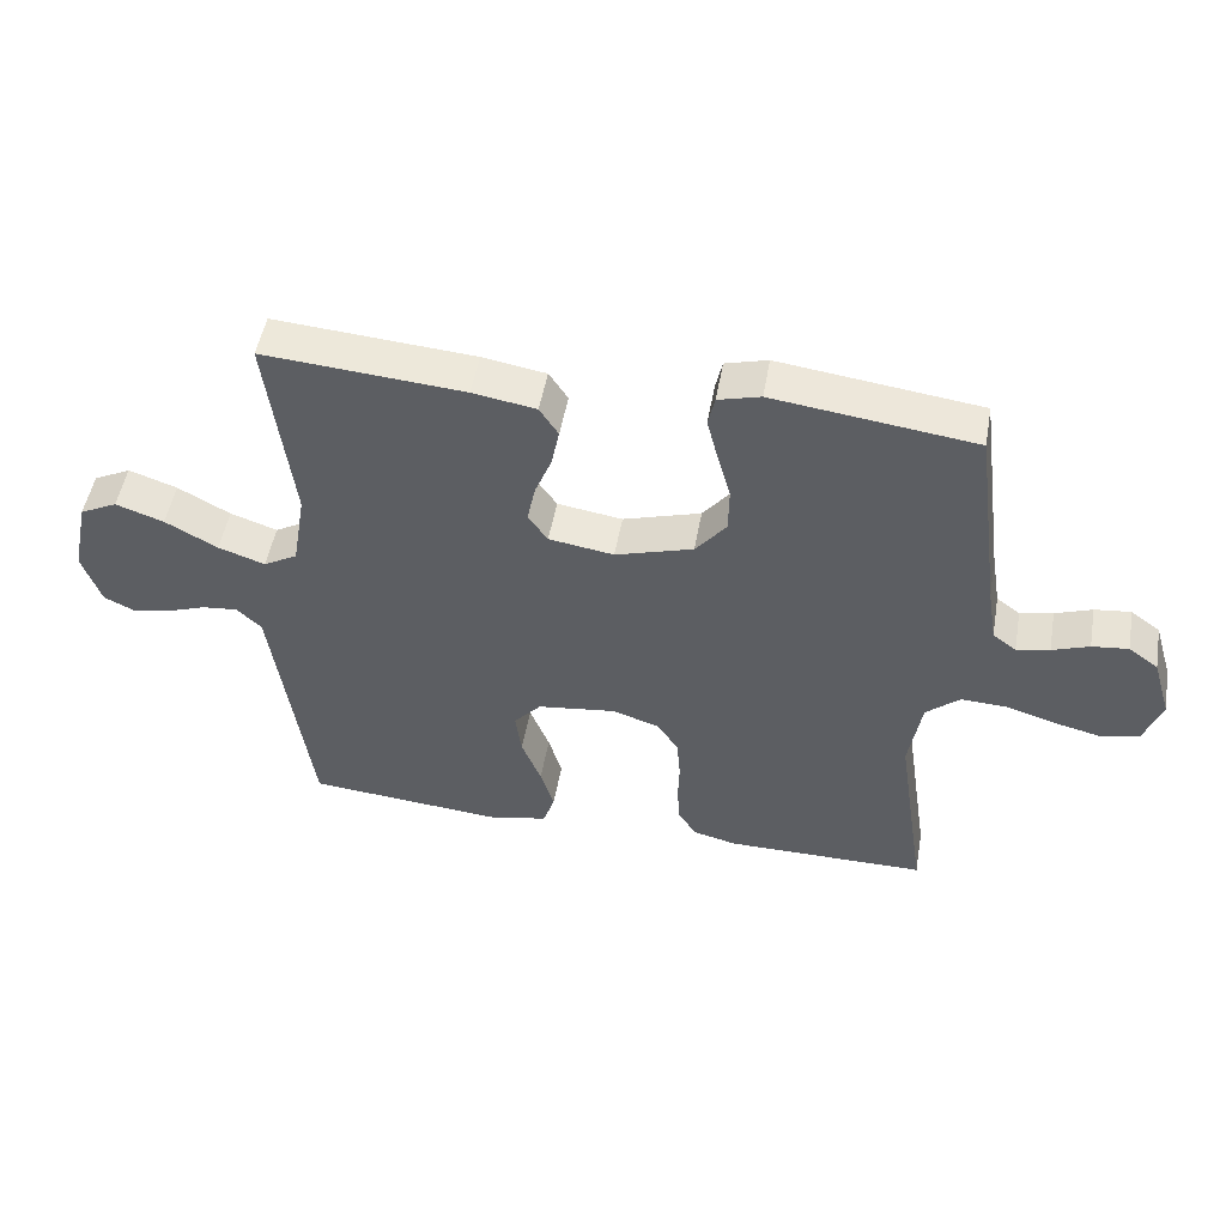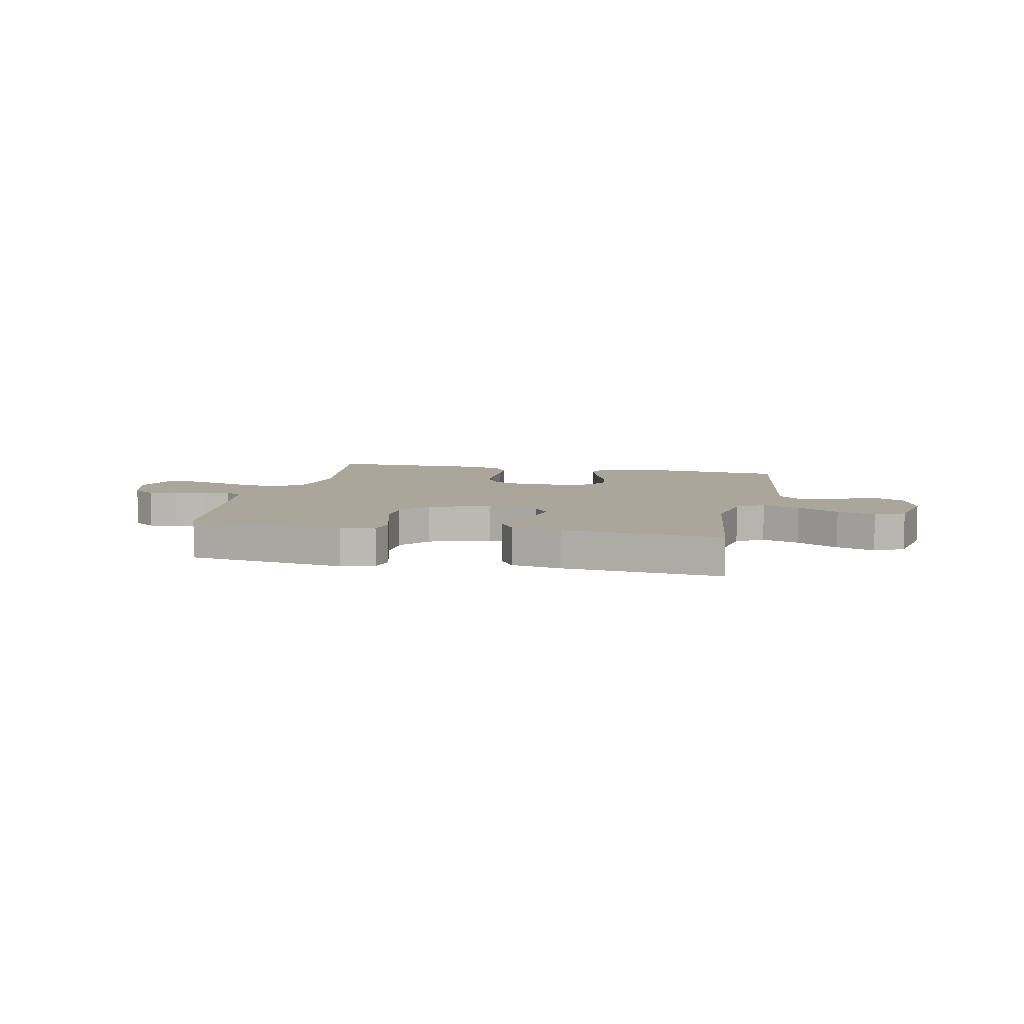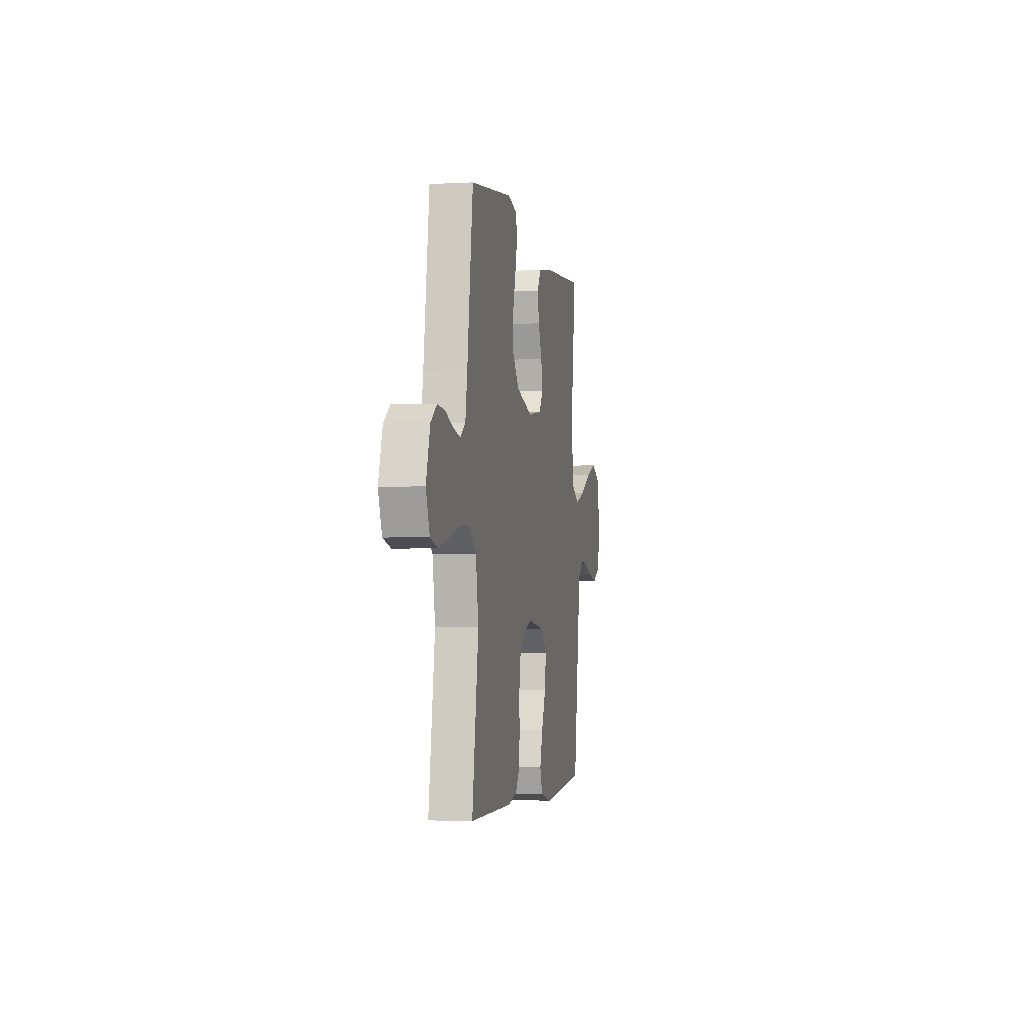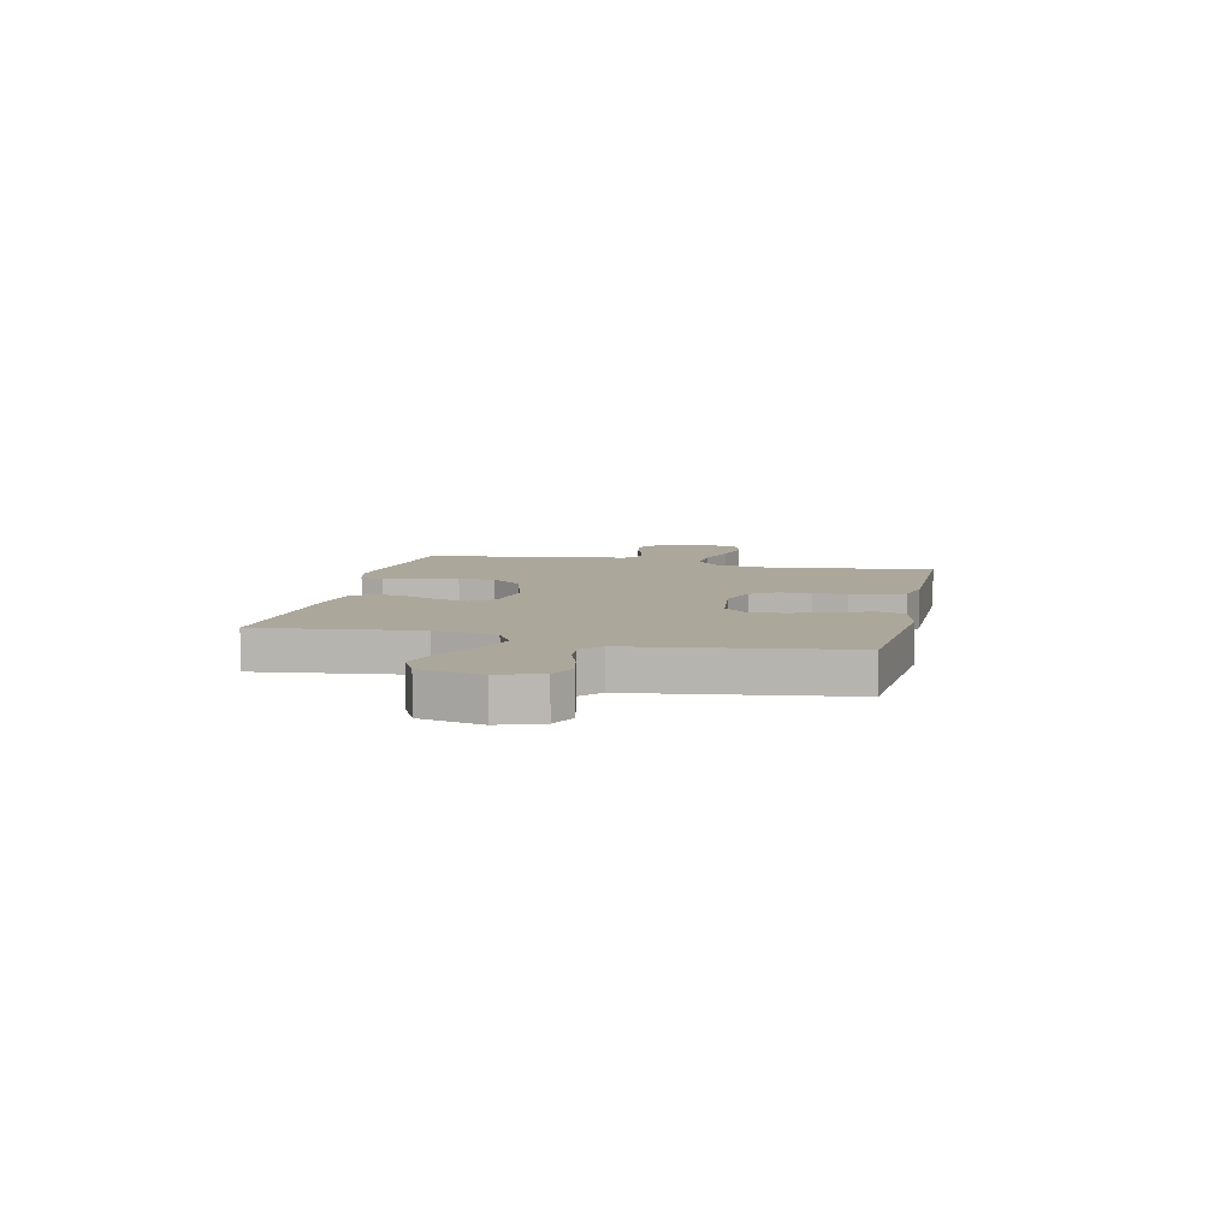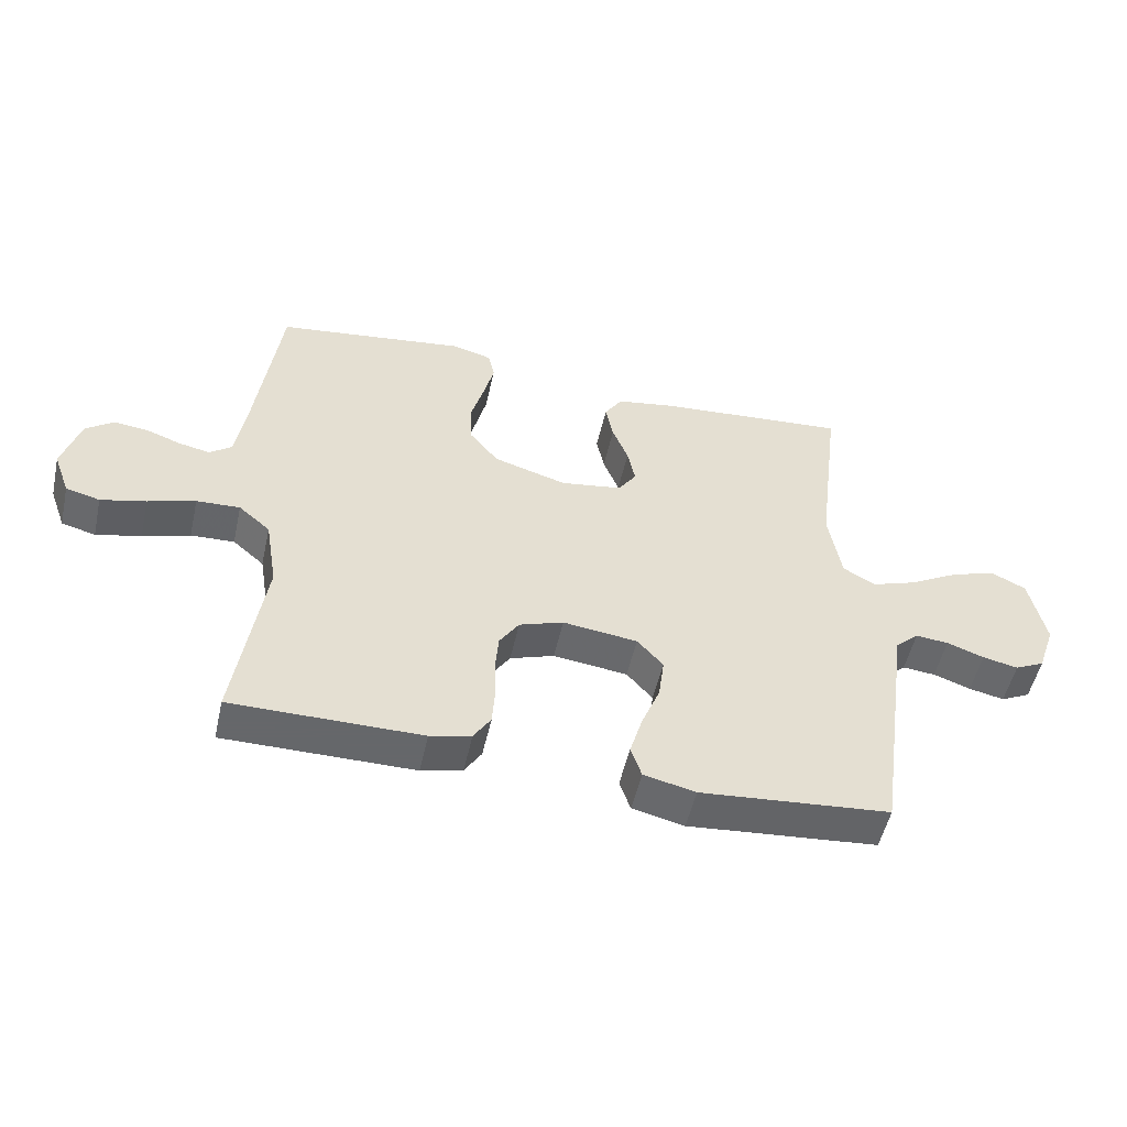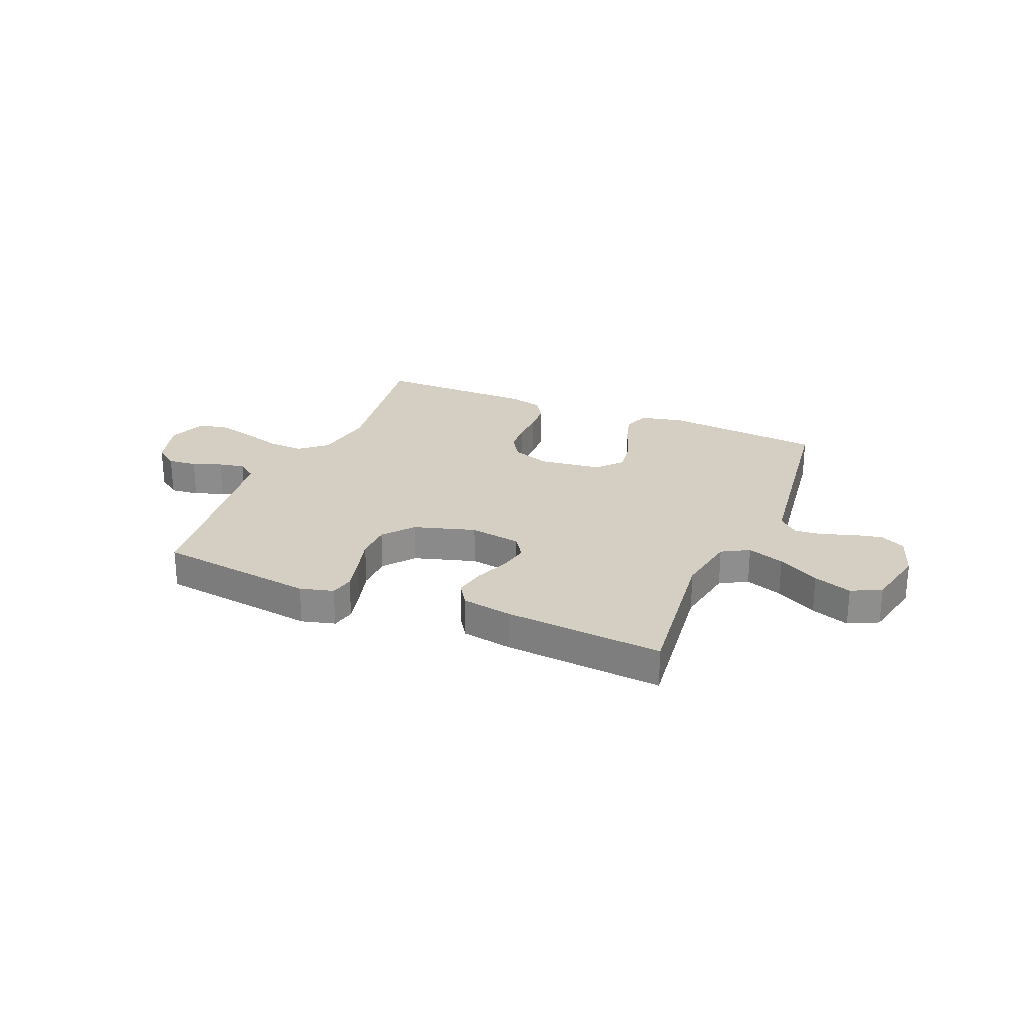
<metadata>
{"format":"obj","ext":"obj","renderer":"f3d","projection":"perspective","resolution":1024,"background":"white","views":[{"elev":50.2,"azim":-170.0,"up":"+Z"},{"elev":7.8,"azim":12.1,"up":"+Y"},{"elev":-3.0,"azim":-79.1,"up":"+Z"},{"elev":8.2,"azim":102.7,"up":"+Y"},{"elev":-52.0,"azim":-12.6,"up":"+Z"},{"elev":25.4,"azim":22.9,"up":"+Y"}]}
</metadata>
<code>
v 0.5 0.07 0.5
v 0.463 0.07 0.2
v 0.483 0.07 0.082
v 0.534 0.07 0.053
v 0.604 0.07 0.077
v 0.682 0.07 0.12
v 0.754 0.07 0.145
v 0.81 0.07 0.117
v 0.835 0.07 0
v 0.807 0.07 -0.081
v 0.76 0.07 -0.104
v 0.704 0.07 -0.092
v 0.645 0.07 -0.071
v 0.593 0.07 -0.066
v 0.556 0.07 -0.1
v 0.542 0.07 -0.2
v 0.5 0.07 -0.5
v 0.2 0.07 -0.526
v 0.118 0.07 -0.507
v 0.101 0.07 -0.457
v 0.121 0.07 -0.39
v 0.15 0.07 -0.317
v 0.159 0.07 -0.25
v 0.118 0.07 -0.204
v 0 0.07 -0.189
v -0.07 0.07 -0.213
v -0.101 0.07 -0.26
v -0.106 0.07 -0.321
v -0.104 0.07 -0.384
v -0.108 0.07 -0.442
v -0.135 0.07 -0.484
v -0.2 0.07 -0.5
v -0.5 0.07 -0.5
v -0.455 0.07 -0.2
v -0.474 0.07 -0.085
v -0.524 0.07 -0.042
v -0.593 0.07 -0.045
v -0.668 0.07 -0.068
v -0.739 0.07 -0.085
v -0.793 0.07 -0.071
v -0.819 0.07 0
v -0.791 0.07 0.093
v -0.747 0.07 0.125
v -0.693 0.07 0.119
v -0.638 0.07 0.099
v -0.589 0.07 0.089
v -0.554 0.07 0.115
v -0.54 0.07 0.2
v -0.5 0.07 0.5
v -0.2 0.07 0.539
v -0.137 0.07 0.522
v -0.127 0.07 0.477
v -0.143 0.07 0.413
v -0.163 0.07 0.342
v -0.162 0.07 0.273
v -0.116 0.07 0.216
v 0 0.07 0.181
v 0.097 0.07 0.196
v 0.126 0.07 0.238
v 0.114 0.07 0.296
v 0.089 0.07 0.359
v 0.077 0.07 0.418
v 0.105 0.07 0.461
v 0.2 0.07 0.477
v 0.5 0 0.5
v 0.463 0 0.2
v 0.483 0 0.082
v 0.534 0 0.053
v 0.604 0 0.077
v 0.682 0 0.12
v 0.754 0 0.145
v 0.81 0 0.117
v 0.835 0 0
v 0.807 0 -0.081
v 0.76 0 -0.104
v 0.704 0 -0.092
v 0.645 0 -0.071
v 0.593 0 -0.066
v 0.556 0 -0.1
v 0.542 0 -0.2
v 0.5 0 -0.5
v 0.2 0 -0.526
v 0.118 0 -0.507
v 0.101 0 -0.457
v 0.121 0 -0.39
v 0.15 0 -0.317
v 0.159 0 -0.25
v 0.118 0 -0.204
v 0 0 -0.189
v -0.07 0 -0.213
v -0.101 0 -0.26
v -0.106 0 -0.321
v -0.104 0 -0.384
v -0.108 0 -0.442
v -0.135 0 -0.484
v -0.2 0 -0.5
v -0.5 0 -0.5
v -0.455 0 -0.2
v -0.474 0 -0.085
v -0.524 0 -0.042
v -0.593 0 -0.045
v -0.668 0 -0.068
v -0.739 0 -0.085
v -0.793 0 -0.071
v -0.819 0 0
v -0.791 0 0.093
v -0.747 0 0.125
v -0.693 0 0.119
v -0.638 0 0.099
v -0.589 0 0.089
v -0.554 0 0.115
v -0.54 0 0.2
v -0.5 0 0.5
v -0.2 0 0.539
v -0.137 0 0.522
v -0.127 0 0.477
v -0.143 0 0.413
v -0.163 0 0.342
v -0.162 0 0.273
v -0.116 0 0.216
v 0 0 0.181
v 0.097 0 0.196
v 0.126 0 0.238
v 0.114 0 0.296
v 0.089 0 0.359
v 0.077 0 0.418
v 0.105 0 0.461
v 0.2 0 0.477
f 63 64 1 2
f 60 61 62 63
f 59 60 63 2
f 58 59 2 3
f 57 58 3 4
f 51 52 53 54
f 49 50 51 54
f 48 49 54 55
f 47 48 55 56
f 42 43 44 45
f 42 45 46
f 41 42 46
f 40 41 46
f 37 38 39 40
f 37 40 46 47
f 31 32 33 34
f 31 34 35
f 28 29 30 31
f 27 28 31 35
f 26 27 35 36
f 19 20 21 22
f 17 18 19 22
f 15 16 17 22
f 14 15 22 23
f 10 11 12 13
f 10 13 14
f 9 10 14
f 8 9 14
f 5 6 7 8
f 4 5 8 14
f 57 4 14 23
f 36 37 47 56
f 25 26 36 56
f 24 25 56 57
f 23 24 57
f 66 65 128 127
f 127 126 125 124
f 66 127 124 123
f 67 66 123 122
f 68 67 122 121
f 118 117 116 115
f 118 115 114 113
f 119 118 113 112
f 120 119 112 111
f 109 108 107 106
f 110 109 106
f 110 106 105
f 110 105 104
f 104 103 102 101
f 111 110 104 101
f 98 97 96 95
f 99 98 95
f 95 94 93 92
f 99 95 92 91
f 100 99 91 90
f 86 85 84 83
f 86 83 82 81
f 86 81 80 79
f 87 86 79 78
f 77 76 75 74
f 78 77 74
f 78 74 73
f 78 73 72
f 72 71 70 69
f 78 72 69 68
f 87 78 68 121
f 120 111 101 100
f 120 100 90 89
f 121 120 89 88
f 121 88 87
f 1 65 66 2
f 2 66 67 3
f 3 67 68 4
f 4 68 69 5
f 5 69 70 6
f 6 70 71 7
f 7 71 72 8
f 8 72 73 9
f 9 73 74 10
f 10 74 75 11
f 11 75 76 12
f 12 76 77 13
f 13 77 78 14
f 14 78 79 15
f 15 79 80 16
f 16 80 81 17
f 17 81 82 18
f 18 82 83 19
f 19 83 84 20
f 20 84 85 21
f 21 85 86 22
f 22 86 87 23
f 23 87 88 24
f 24 88 89 25
f 25 89 90 26
f 26 90 91 27
f 27 91 92 28
f 28 92 93 29
f 29 93 94 30
f 30 94 95 31
f 31 95 96 32
f 32 96 97 33
f 33 97 98 34
f 34 98 99 35
f 35 99 100 36
f 36 100 101 37
f 37 101 102 38
f 38 102 103 39
f 39 103 104 40
f 40 104 105 41
f 41 105 106 42
f 42 106 107 43
f 43 107 108 44
f 44 108 109 45
f 45 109 110 46
f 46 110 111 47
f 47 111 112 48
f 48 112 113 49
f 49 113 114 50
f 50 114 115 51
f 51 115 116 52
f 52 116 117 53
f 53 117 118 54
f 54 118 119 55
f 55 119 120 56
f 56 120 121 57
f 57 121 122 58
f 58 122 123 59
f 59 123 124 60
f 60 124 125 61
f 61 125 126 62
f 62 126 127 63
f 63 127 128 64
f 64 128 65 1

</code>
